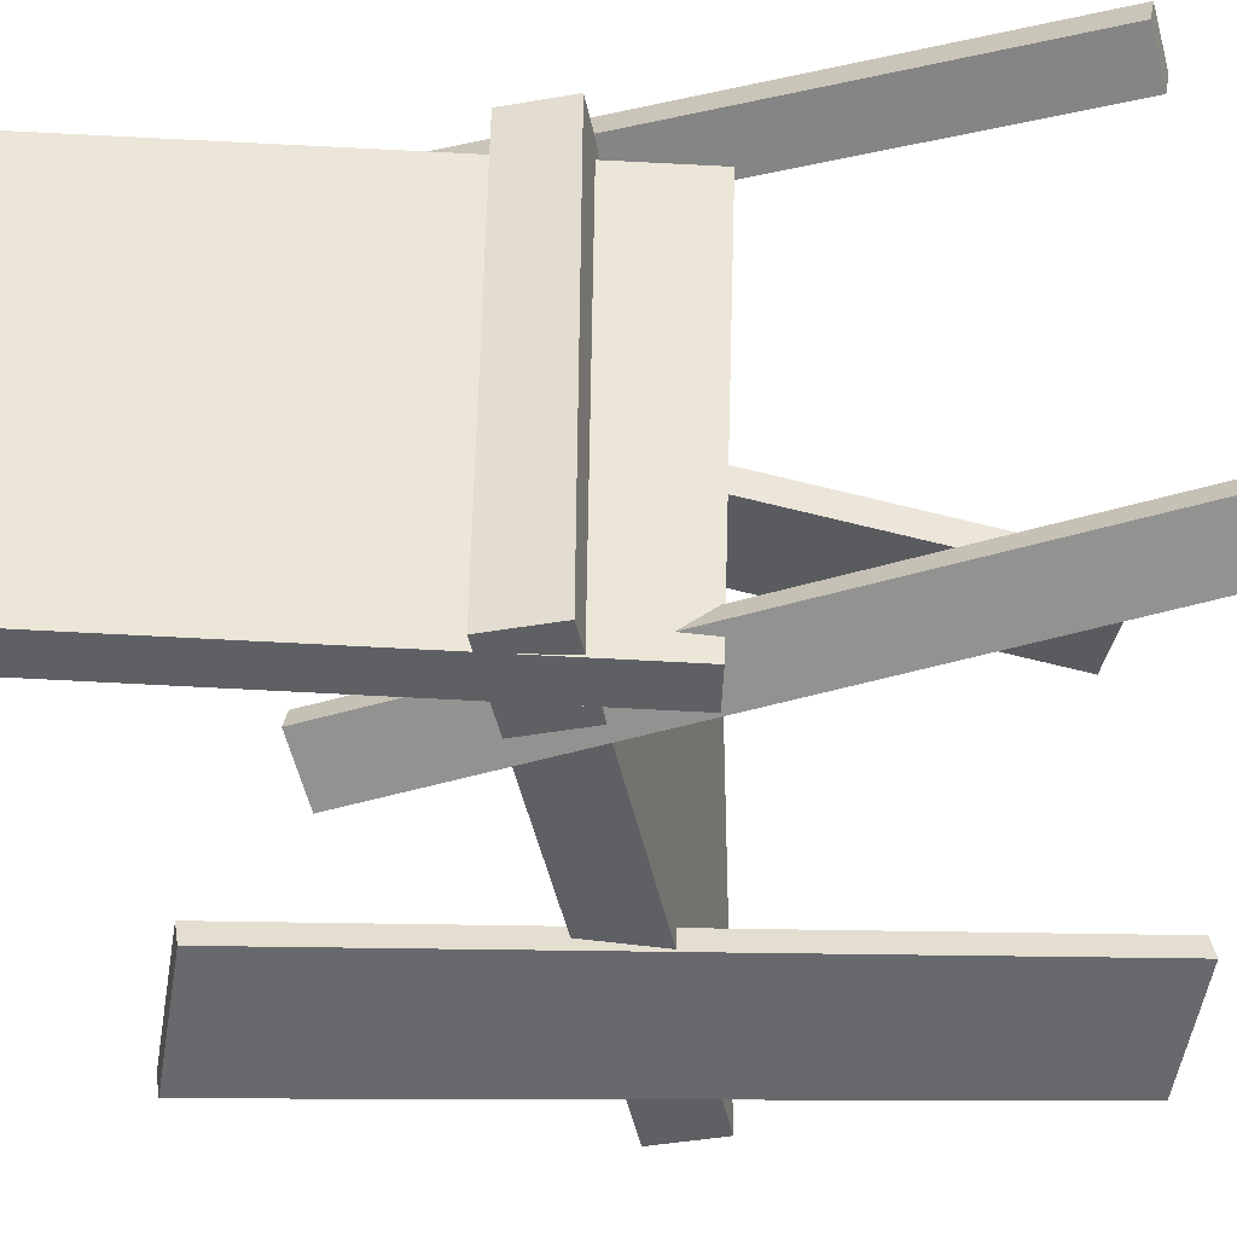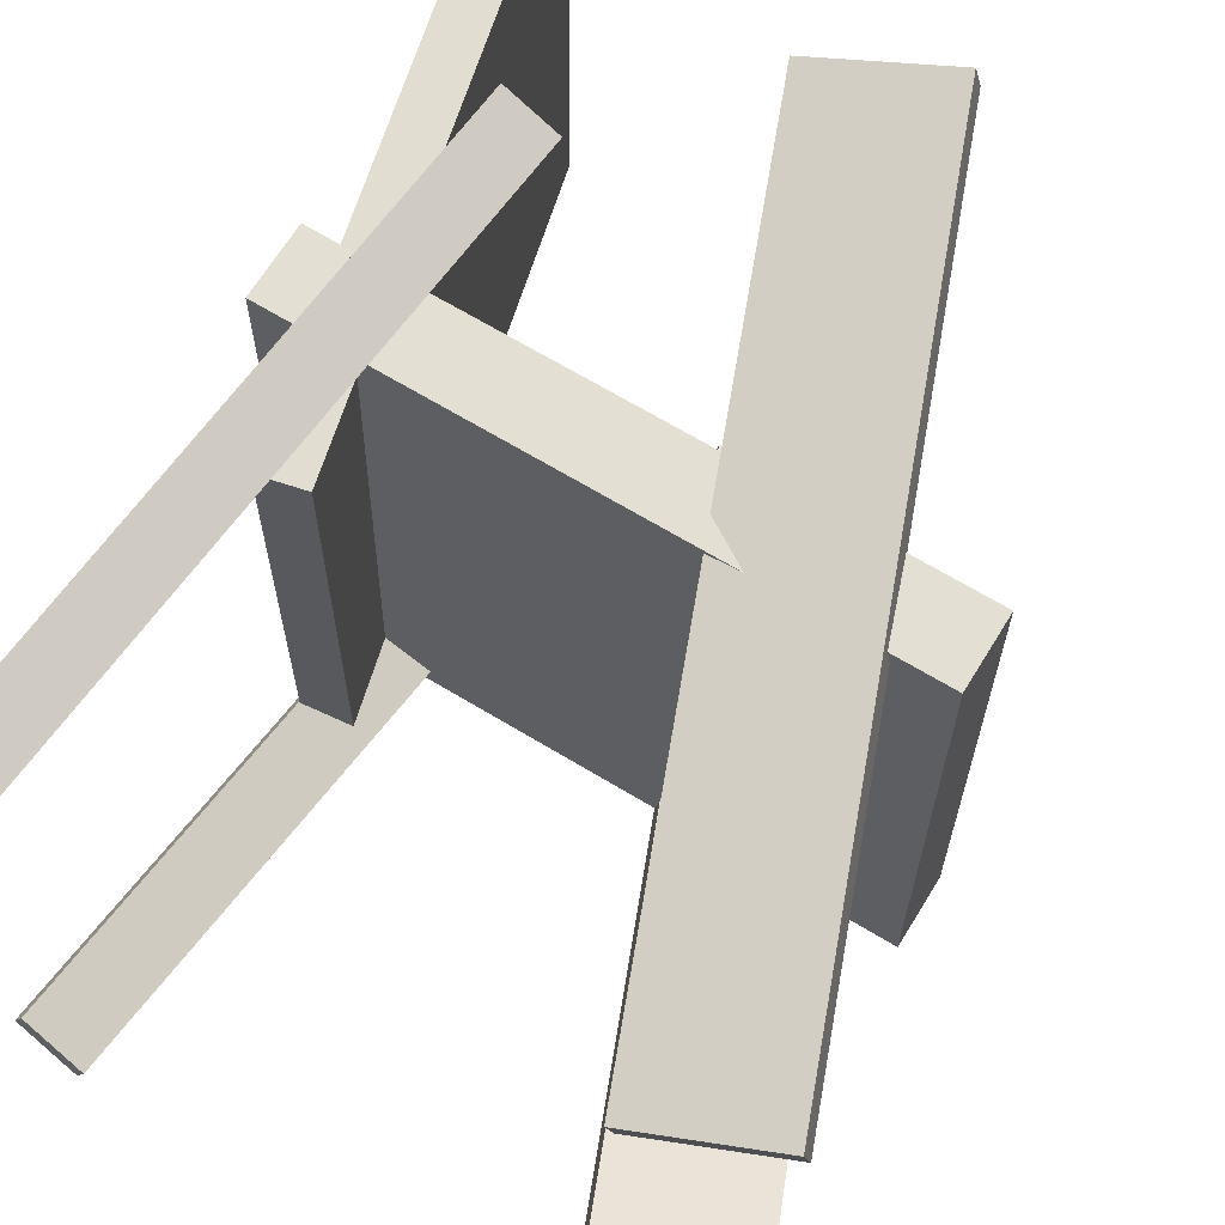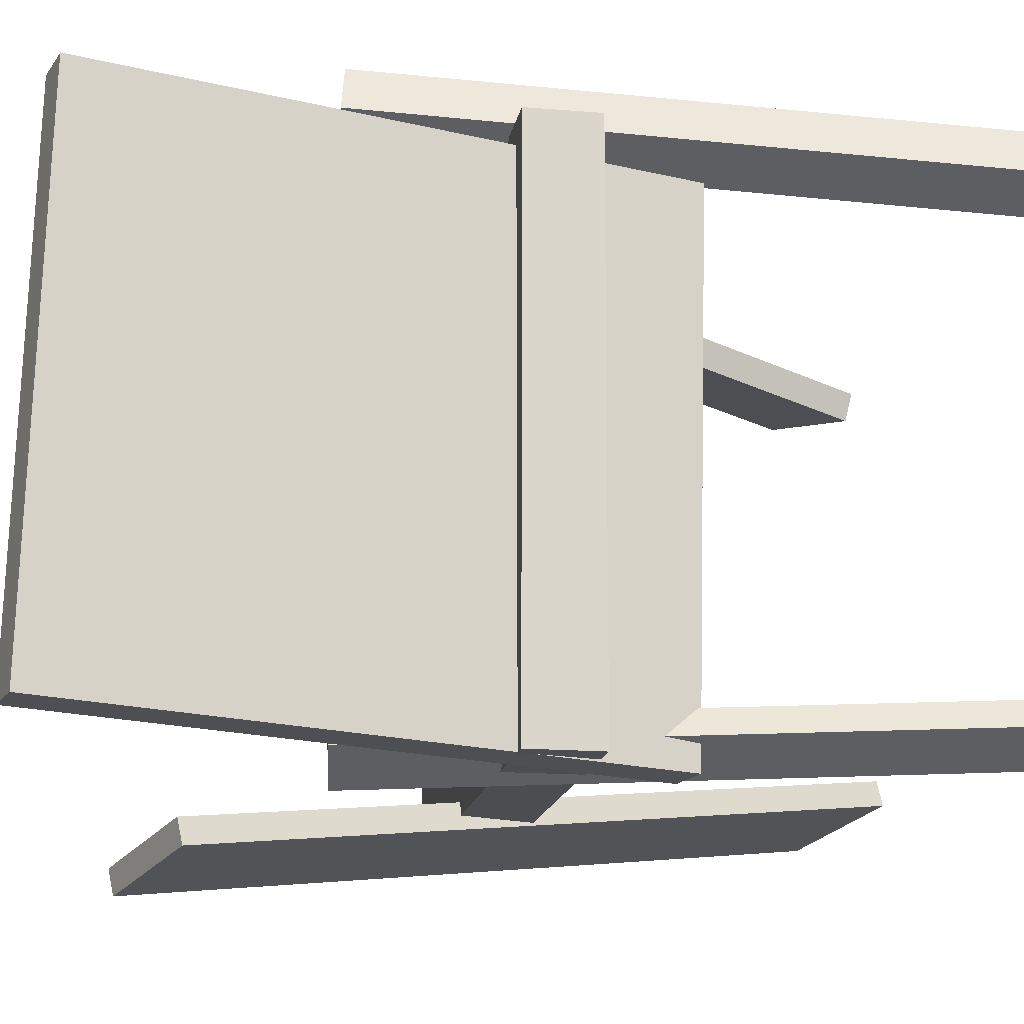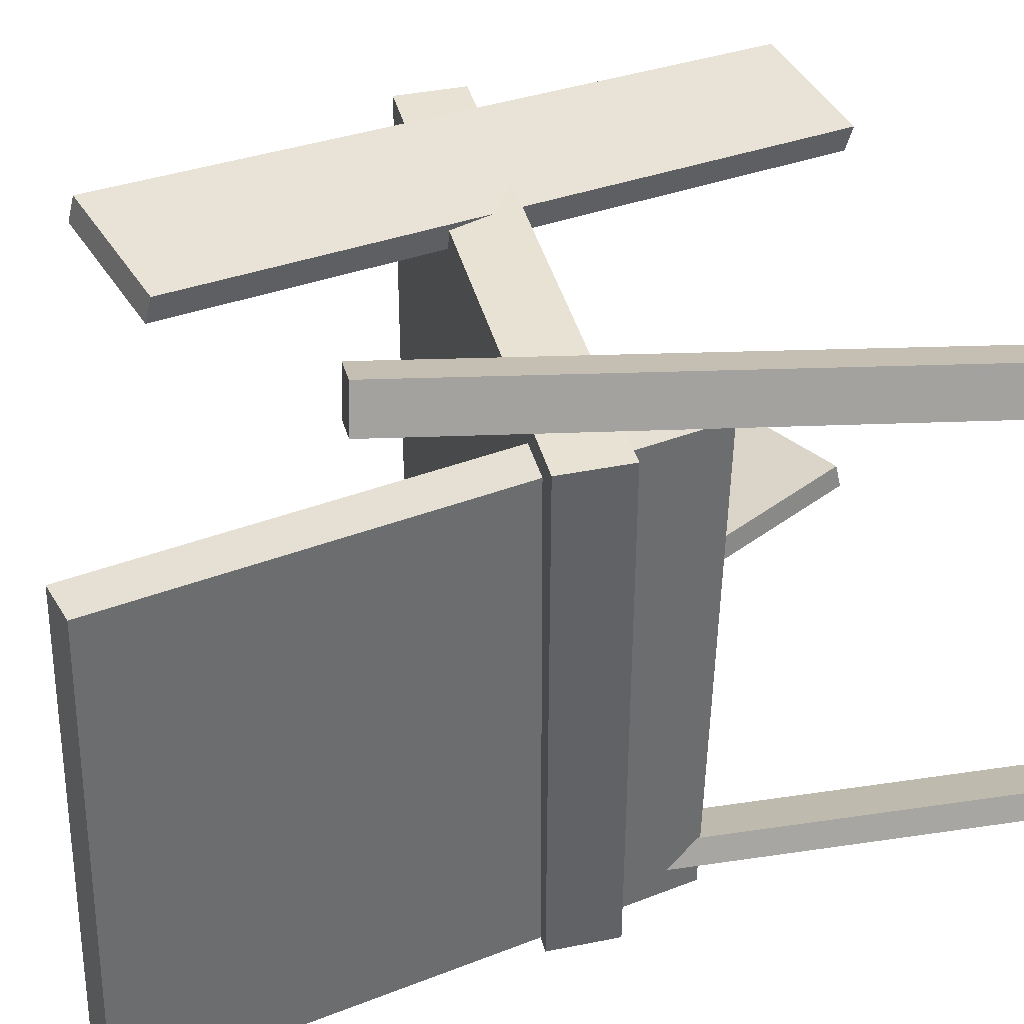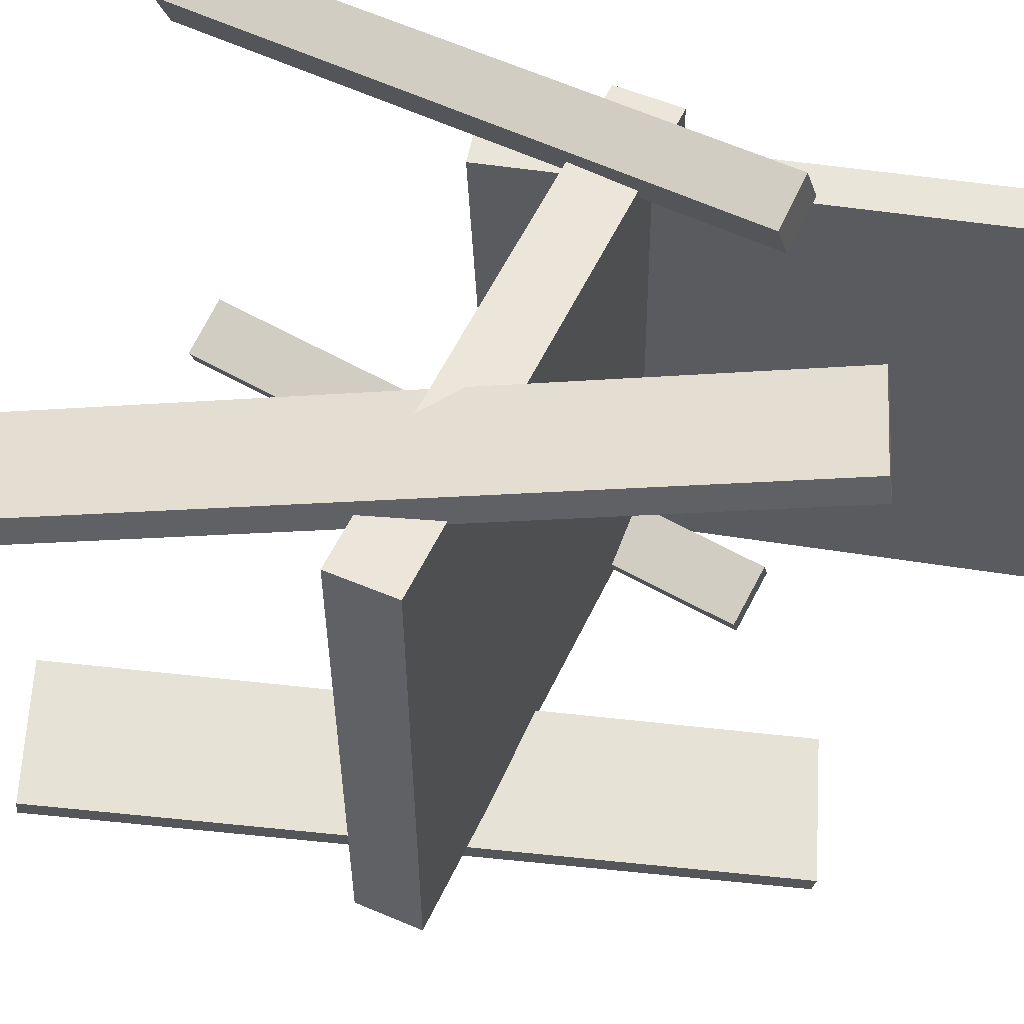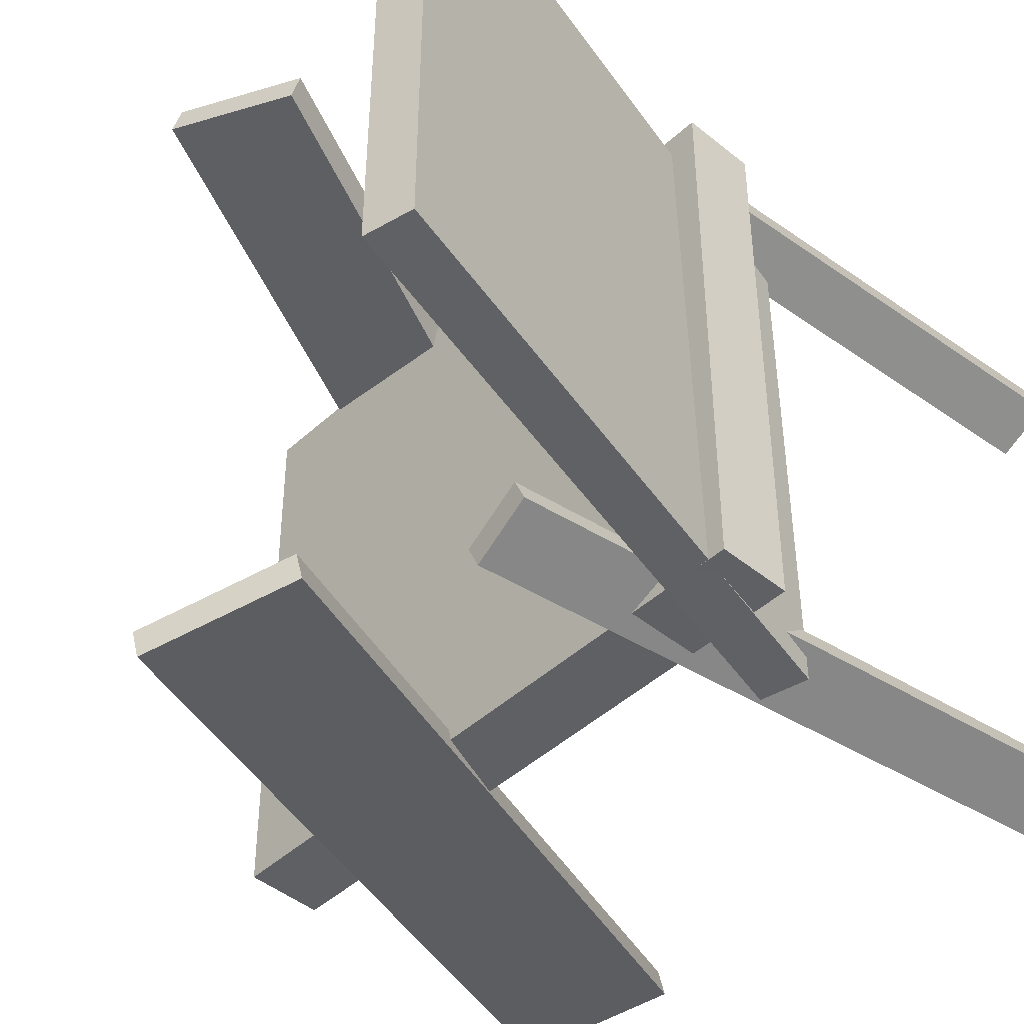
<metadata>
{"format":"obj","ext":"obj","renderer":"f3d","projection":"perspective","resolution":1024,"background":"white","views":[{"elev":-43.6,"azim":-80.4,"up":"+Z"},{"elev":66.2,"azim":29.4,"up":"+Z"},{"elev":-15.4,"azim":-101.6,"up":"+Z"},{"elev":40.0,"azim":-106.1,"up":"+Z"},{"elev":53.9,"azim":112.6,"up":"+Z"},{"elev":-44.6,"azim":-135.4,"up":"+Z"}]}
</metadata>
<code>
v 0.2285 -0.02001 -0.2056
v 0.2305 -0.02114 0.1989
v -0.1967 -0.005544 -0.2034
v -0.1947 -0.006672 0.201
v 0.2303 0.03218 -0.2055
v 0.2323 0.03105 0.199
v -0.1949 0.04665 -0.2033
v -0.1929 0.04552 0.2011
f 1.0 7.0 5.0
f 1.0 3.0 7.0
f 1.0 4.0 3.0
f 1.0 2.0 4.0
f 3.0 8.0 7.0
f 3.0 4.0 8.0
f 5.0 7.0 8.0
f 5.0 8.0 6.0
f 1.0 5.0 6.0
f 1.0 6.0 2.0
f 2.0 6.0 8.0
f 2.0 8.0 4.0
v 0.1805 -0.2835 0.131
v 0.1777 -0.2879 0.1518
v -0.005831 0.2446 0.2177
v -0.008652 0.2401 0.2386
v 0.2728 -0.254 0.1497
v 0.27 -0.2584 0.1706
v 0.08646 0.2741 0.2365
v 0.08364 0.2696 0.2573
f 9.0 15.0 13.0
f 9.0 11.0 15.0
f 9.0 12.0 11.0
f 9.0 10.0 12.0
f 11.0 16.0 15.0
f 11.0 12.0 16.0
f 13.0 15.0 16.0
f 13.0 16.0 14.0
f 9.0 13.0 14.0
f 9.0 14.0 10.0
f 10.0 14.0 16.0
f 10.0 16.0 12.0
v -0.1583 -0.07159 -0.2075
v -0.1466 -0.08374 0.1792
v -0.2428 0.3432 -0.1919
v -0.231 0.331 0.1948
v -0.1253 -0.06484 -0.2083
v -0.1136 -0.07698 0.1784
v -0.2097 0.3499 -0.1927
v -0.198 0.3378 0.194
f 17.0 23.0 21.0
f 17.0 19.0 23.0
f 17.0 20.0 19.0
f 17.0 18.0 20.0
f 19.0 24.0 23.0
f 19.0 20.0 24.0
f 21.0 23.0 24.0
f 21.0 24.0 22.0
f 17.0 21.0 22.0
f 17.0 22.0 18.0
f 18.0 22.0 24.0
f 18.0 24.0 20.0
v -0.1581 -0.3266 0.1949
v -0.1971 -0.3221 0.2108
v -0.1709 -0.3223 0.1624
v -0.2098 -0.3179 0.1783
v -0.09048 0.1432 0.2297
v -0.1295 0.1476 0.2456
v -0.1032 0.1474 0.1972
v -0.1422 0.1519 0.2131
f 25.0 31.0 29.0
f 25.0 27.0 31.0
f 25.0 28.0 27.0
f 25.0 26.0 28.0
f 27.0 32.0 31.0
f 27.0 28.0 32.0
f 29.0 31.0 32.0
f 29.0 32.0 30.0
f 25.0 29.0 30.0
f 25.0 30.0 26.0
f 26.0 30.0 32.0
f 26.0 32.0 28.0
v -0.1998 -0.3246 -0.1753
v -0.1917 -0.3249 -0.1569
v -0.1358 0.1519 -0.1943
v -0.1277 0.1516 -0.1759
v -0.1554 -0.3313 -0.195
v -0.1472 -0.3317 -0.1766
v -0.09137 0.1452 -0.2141
v -0.08325 0.1448 -0.1956
f 33.0 39.0 37.0
f 33.0 35.0 39.0
f 33.0 36.0 35.0
f 33.0 34.0 36.0
f 35.0 40.0 39.0
f 35.0 36.0 40.0
f 37.0 39.0 40.0
f 37.0 40.0 38.0
f 33.0 37.0 38.0
f 33.0 38.0 34.0
f 34.0 38.0 40.0
f 34.0 40.0 36.0
v -0.03105 0.2313 -0.223
v 0.06942 0.2663 -0.2421
v -0.03332 0.2278 -0.2413
v 0.06715 0.2628 -0.2604
v 0.1662 -0.2935 -0.1479
v 0.2666 -0.2585 -0.167
v 0.1639 -0.297 -0.1662
v 0.2643 -0.262 -0.1853
f 41.0 47.0 45.0
f 41.0 43.0 47.0
f 41.0 44.0 43.0
f 41.0 42.0 44.0
f 43.0 48.0 47.0
f 43.0 44.0 48.0
f 45.0 47.0 48.0
f 45.0 48.0 46.0
f 41.0 45.0 46.0
f 41.0 46.0 42.0
f 42.0 46.0 48.0
f 42.0 48.0 44.0

</code>
